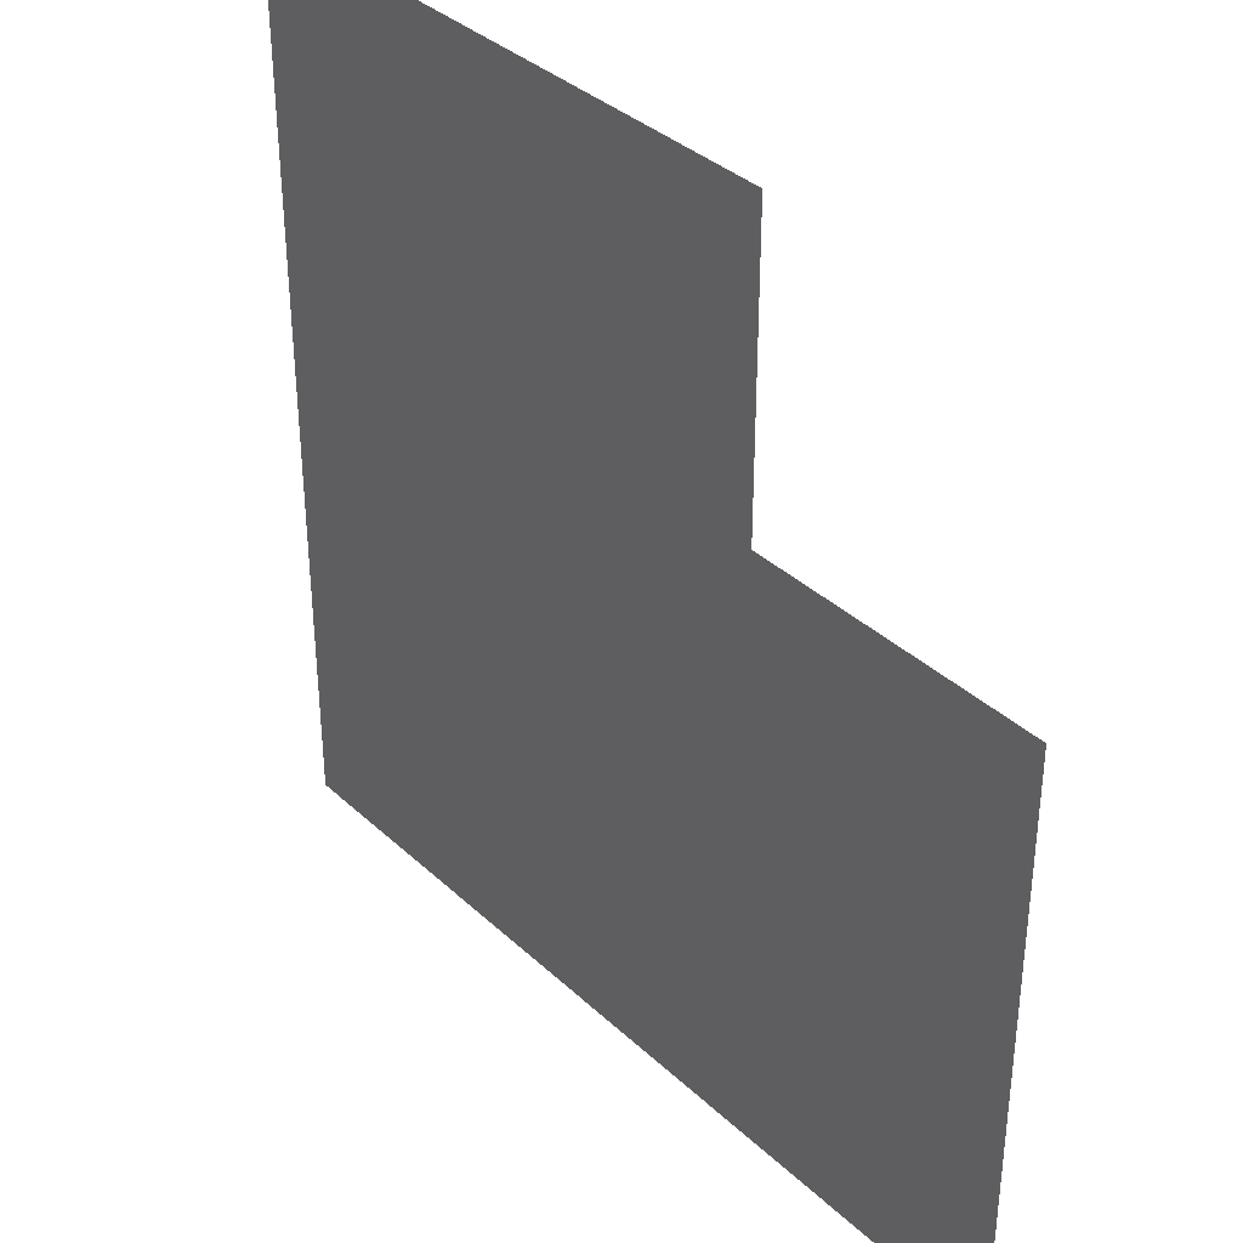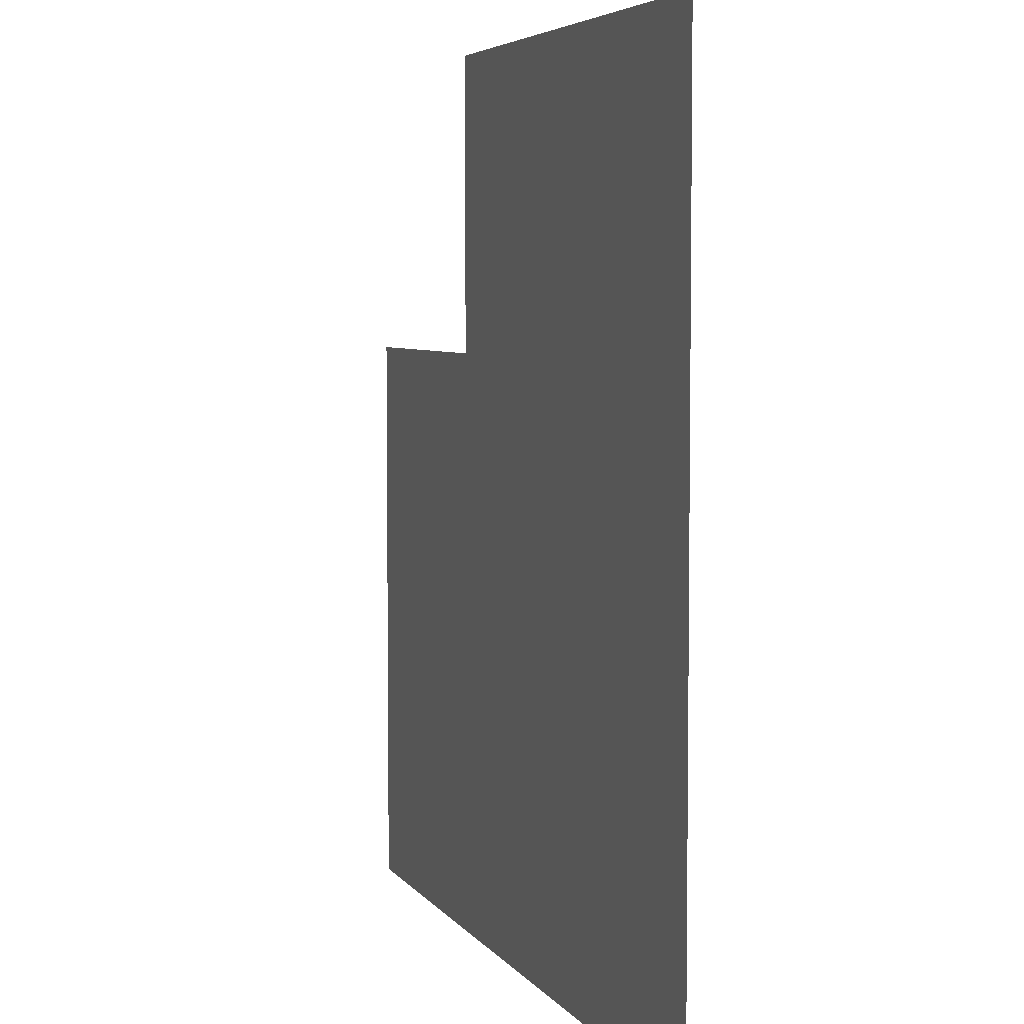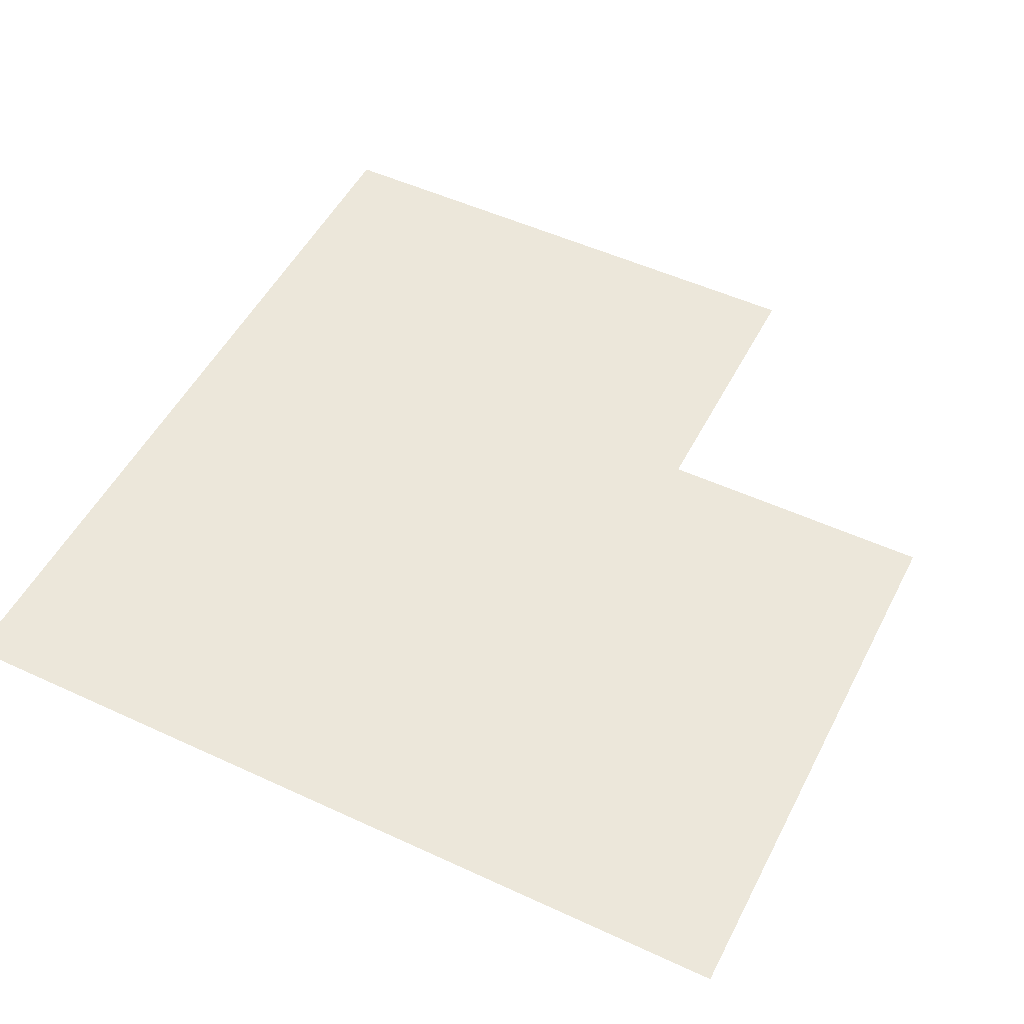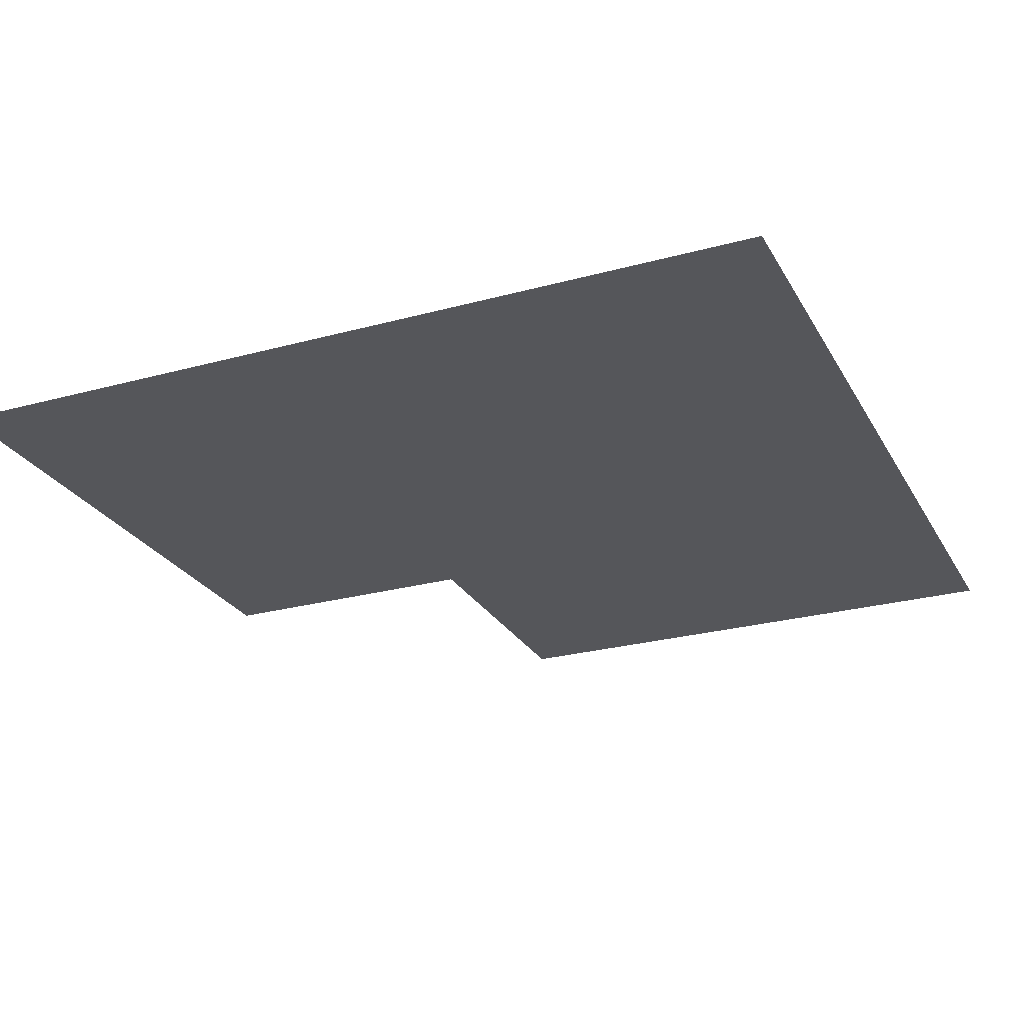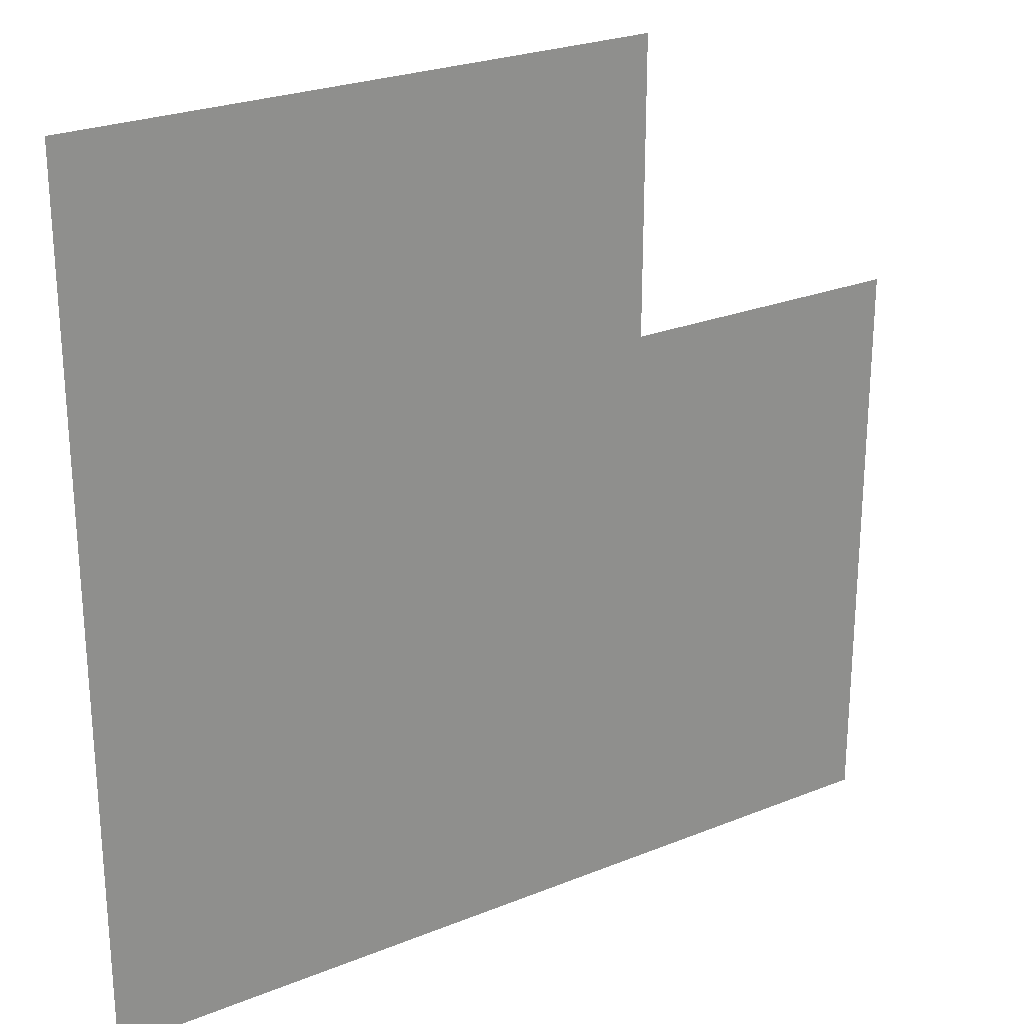
<metadata>
{"format":"obj","ext":"obj","renderer":"f3d","projection":"perspective","resolution":1024,"background":"white","views":[{"elev":36.2,"azim":50.1,"up":"+Y"},{"elev":5.0,"azim":-108.4,"up":"+Y"},{"elev":51.2,"azim":26.7,"up":"+Z"},{"elev":-25.8,"azim":-66.5,"up":"+Z"},{"elev":25.1,"azim":-33.2,"up":"+Y"}]}
</metadata>
<code>
v 6.5 3.5 0
v 6.5 4.5 0
v 6.5 5.5 0
v 6.5 6.5 0
v 7.5 3.5 0
v 7.5 4.5 0
v 7.5 5.5 0
v 7.5 6.5 0
v 8.5 3.5 0
v 8.5 4.5 0
v 8.5 5.5 0
v 8.5 6.5 0
v 9.5 3.5 0
v 9.5 4.5 0
v 9.5 5.5 0
f 6 11 7
f 6 10 11
f 2 7 3
f 2 6 7
f 1 6 2
f 1 5 6
f 5 10 6
f 5 9 10
f 3 8 4
f 3 7 8
f 7 12 8
f 7 11 12
f 9 14 10
f 9 13 14
f 10 15 11
f 10 14 15

</code>
